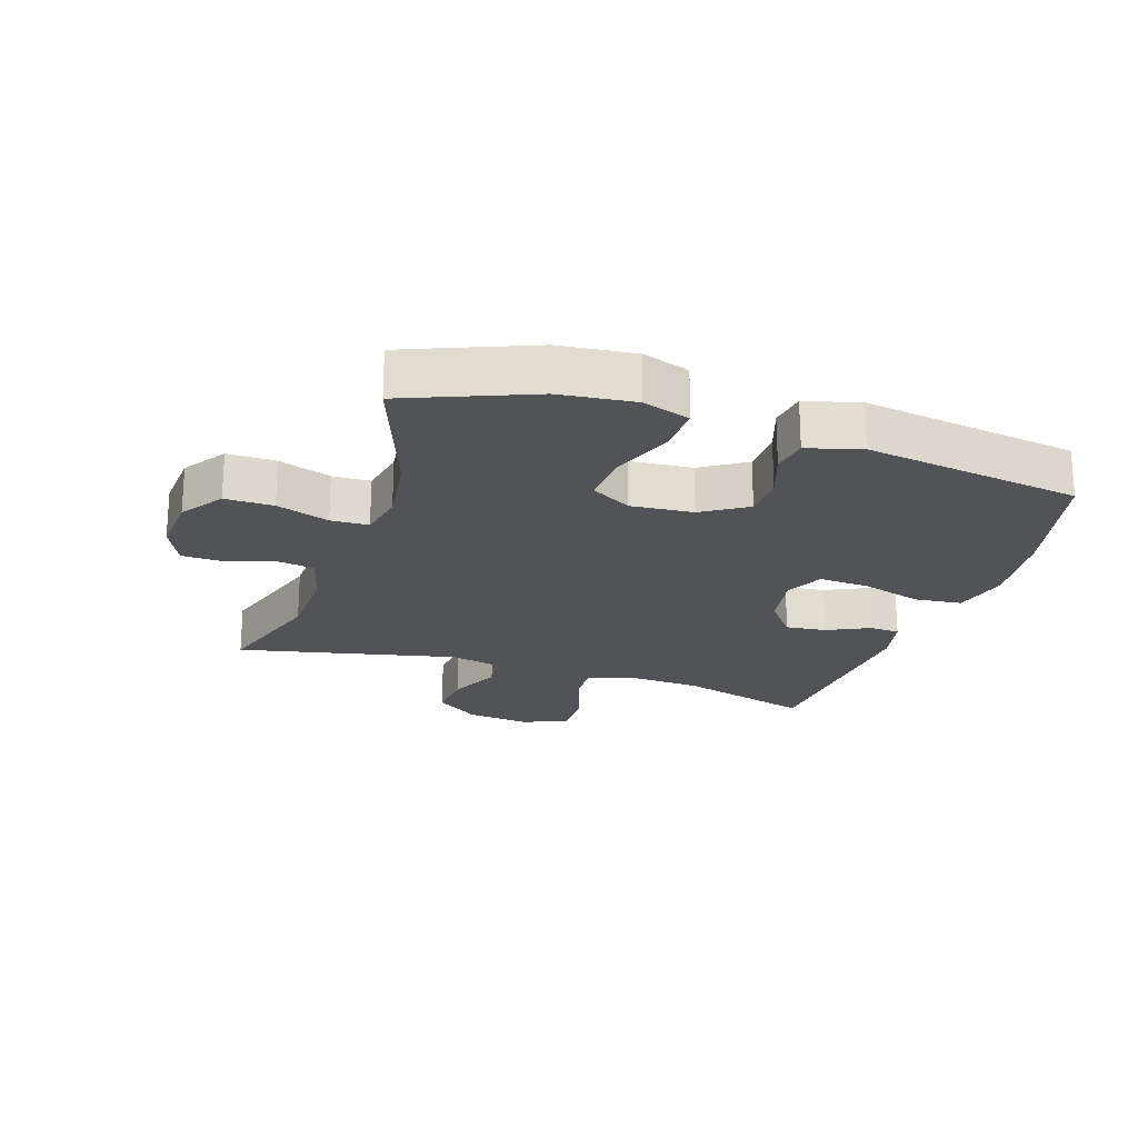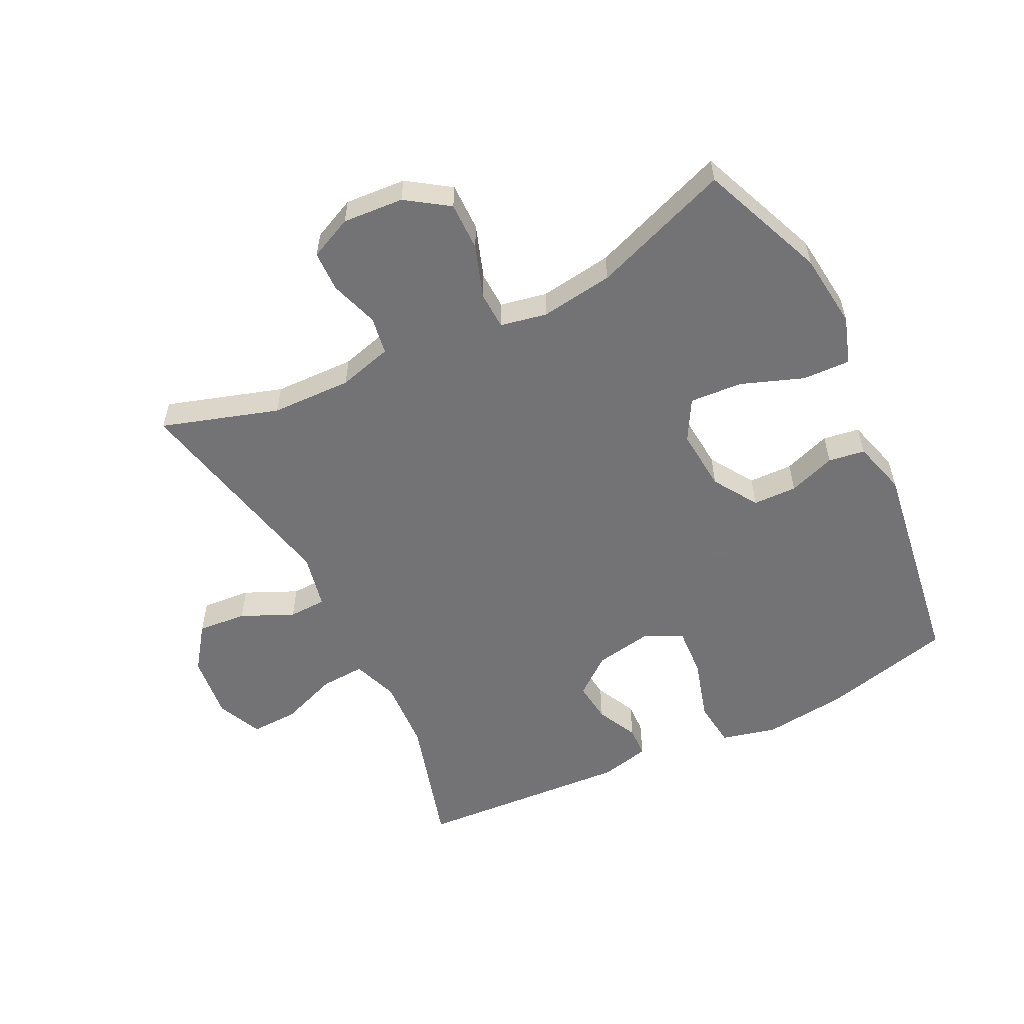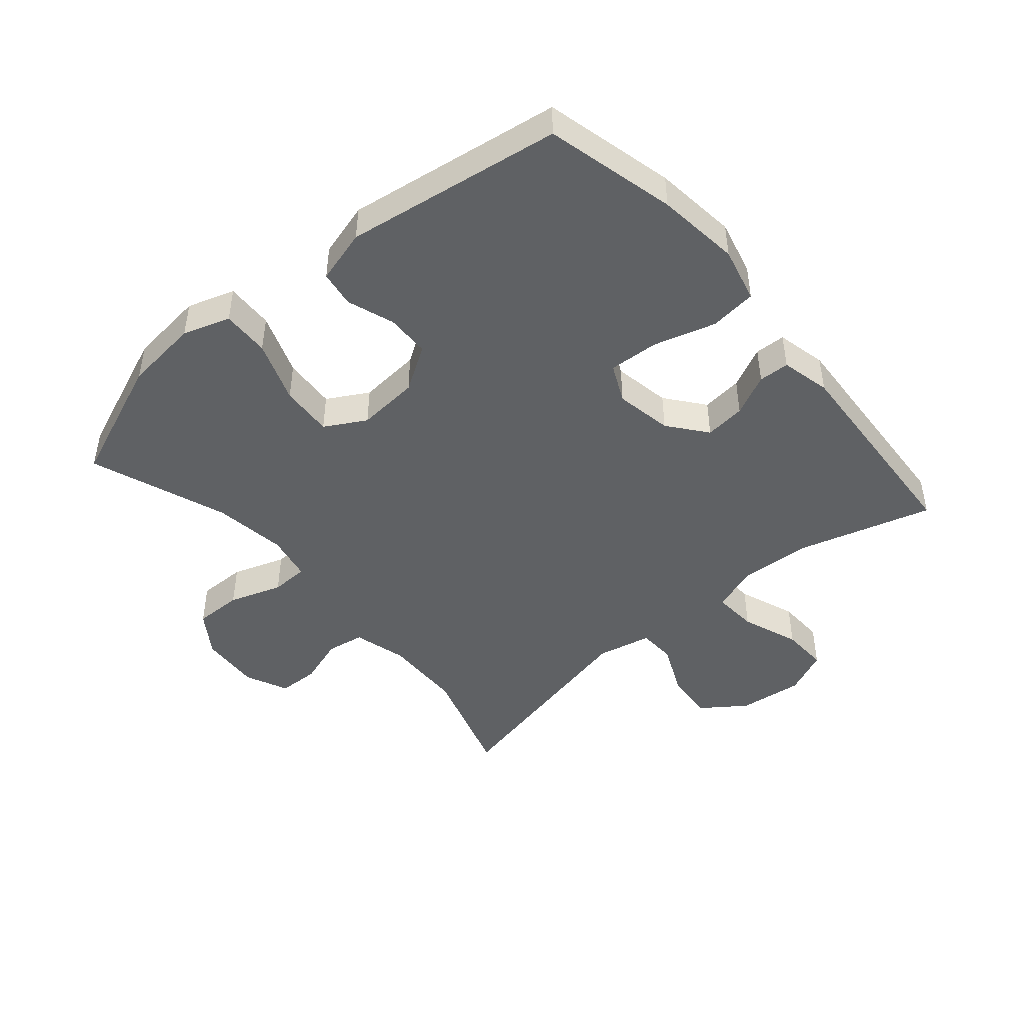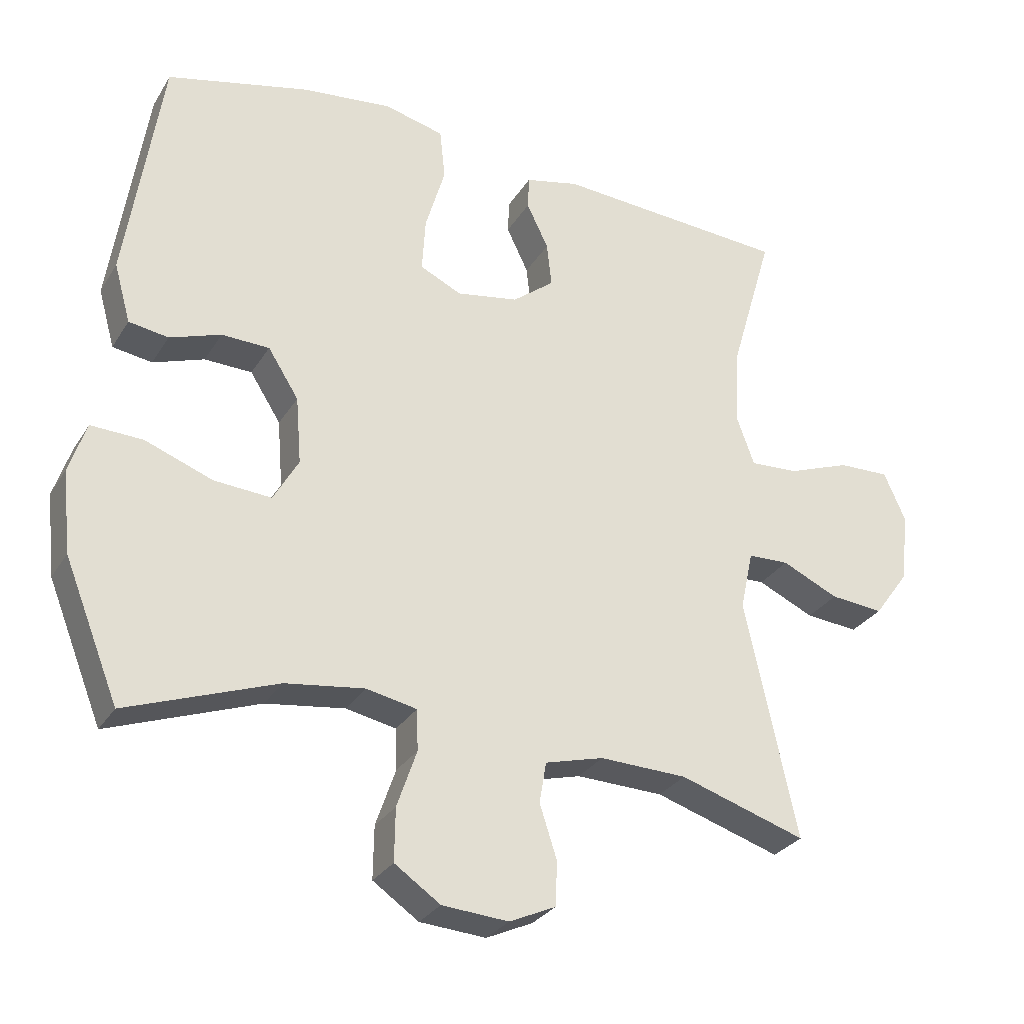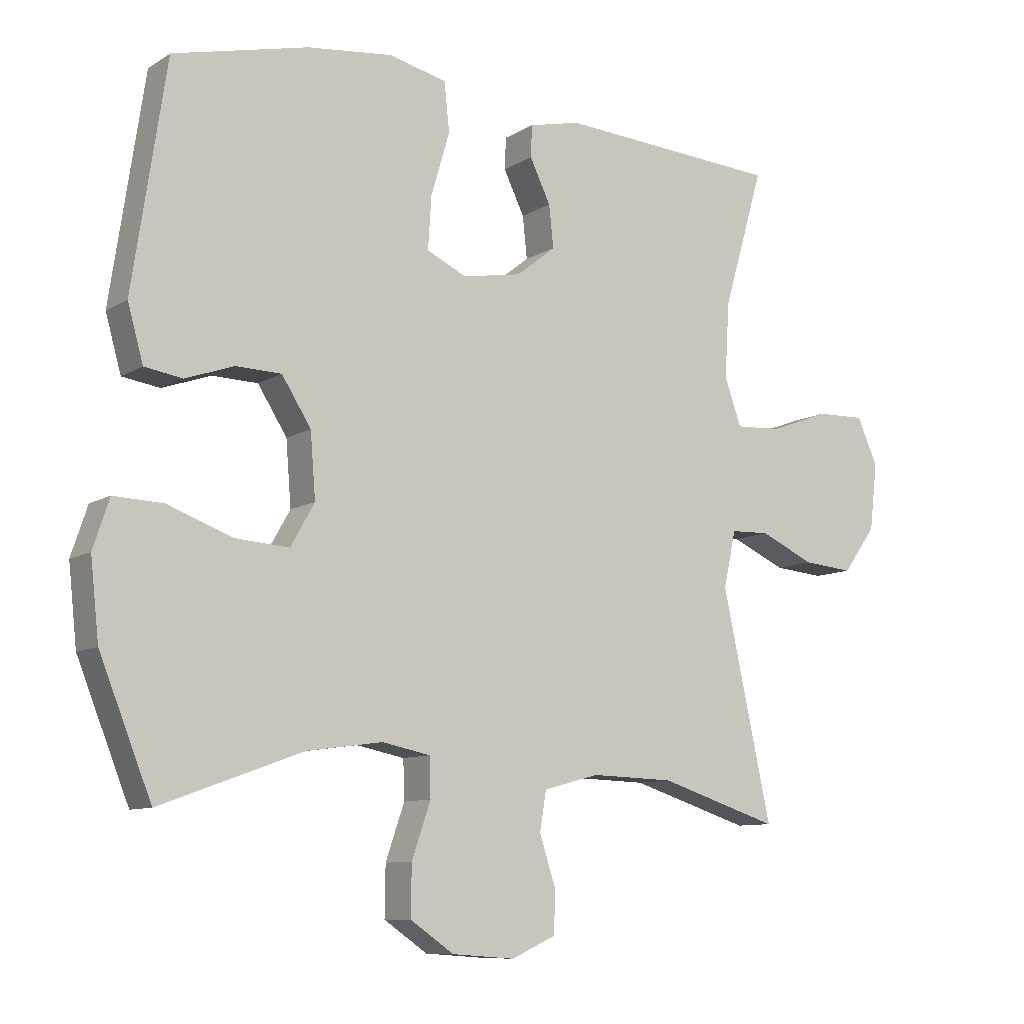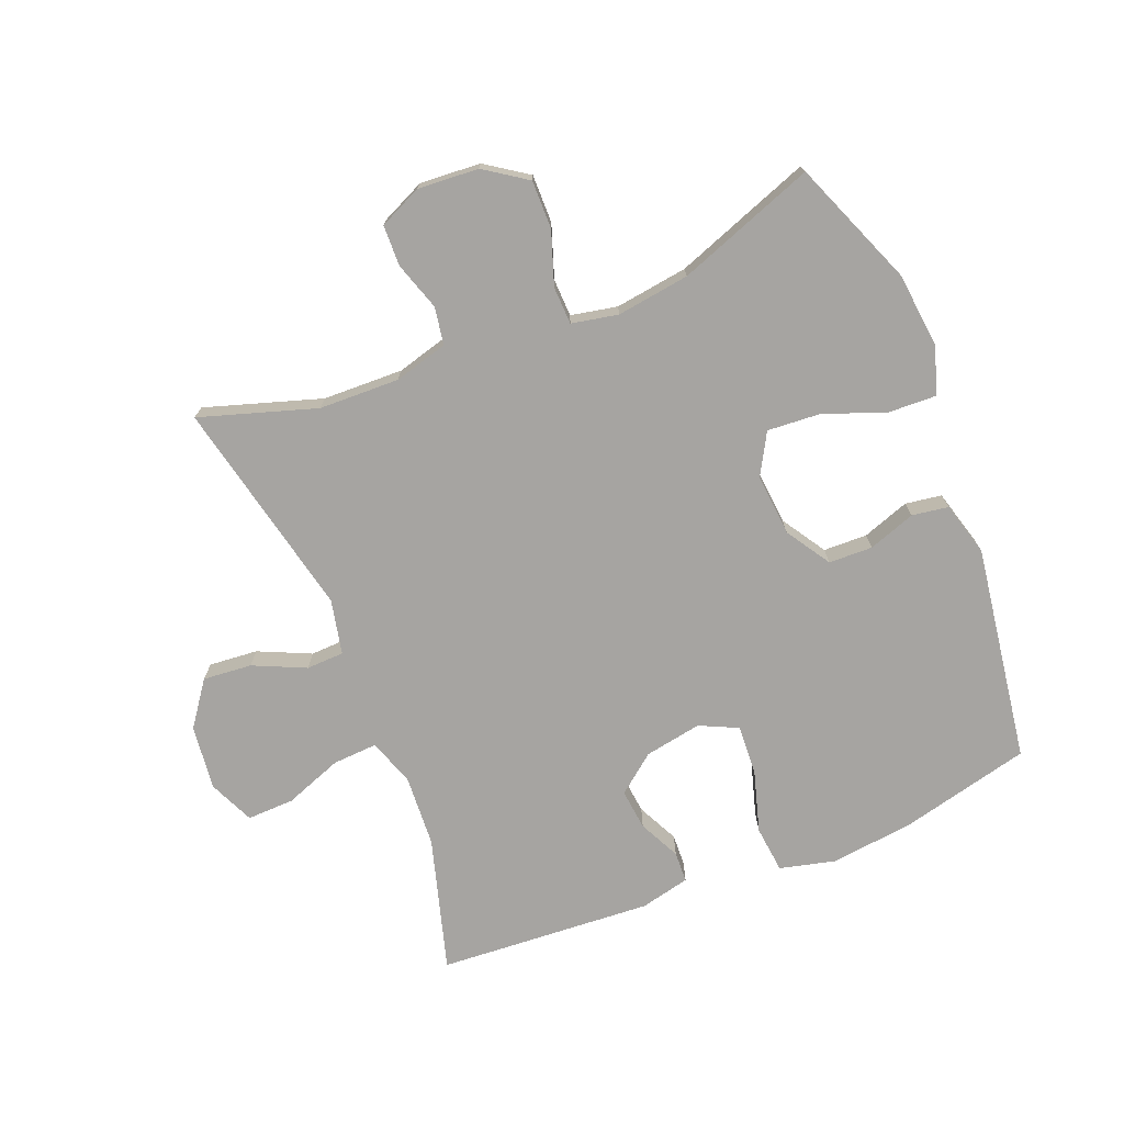
<metadata>
{"format":"obj","ext":"obj","renderer":"f3d","projection":"perspective","resolution":1024,"background":"white","views":[{"elev":-21.8,"azim":-108.1,"up":"+Y"},{"elev":-56.0,"azim":-153.5,"up":"+Y"},{"elev":-46.0,"azim":-49.4,"up":"+Y"},{"elev":-29.1,"azim":-25.9,"up":"+Z"},{"elev":-9.4,"azim":-33.1,"up":"+Z"},{"elev":-73.5,"azim":-158.0,"up":"+Y"}]}
</metadata>
<code>
v 0.5 0.07 0.5
v 0.438 0.07 0.287
v 0.431 0.07 0.171
v 0.457 0.07 0.098
v 0.528 0.07 0.102
v 0.62 0.07 0.136
v 0.695 0.07 0.138
v 0.727 0.07 0.066
v 0.715 0.07 -0.037
v 0.664 0.07 -0.107
v 0.586 0.07 -0.1
v 0.503 0.07 -0.062
v 0.443 0.07 -0.064
v 0.424 0.07 -0.151
v 0.5 0.07 -0.5
v 0.315 0.07 -0.441
v 0.187 0.07 -0.437
v 0.101 0.07 -0.46
v 0.091 0.07 -0.52
v 0.116 0.07 -0.597
v 0.114 0.07 -0.662
v 0.046 0.07 -0.693
v -0.051 0.07 -0.686
v -0.118 0.07 -0.64
v -0.117 0.07 -0.563
v -0.088 0.07 -0.479
v -0.09 0.07 -0.419
v -0.164 0.07 -0.404
v -0.28 0.07 -0.42
v -0.5 0.07 -0.5
v -0.58 0.07 -0.3
v -0.593 0.07 -0.18
v -0.568 0.07 -0.105
v -0.492 0.07 -0.108
v -0.393 0.07 -0.145
v -0.309 0.07 -0.151
v -0.272 0.07 -0.086
v -0.28 0.07 0.013
v -0.325 0.07 0.084
v -0.395 0.07 0.086
v -0.47 0.07 0.06
v -0.528 0.07 0.069
v -0.552 0.07 0.155
v -0.5 0.07 0.5
v -0.292 0.07 0.55
v -0.159 0.07 0.565
v -0.071 0.07 0.543
v -0.063 0.07 0.468
v -0.092 0.07 0.37
v -0.097 0.07 0.29
v -0.036 0.07 0.261
v 0.055 0.07 0.277
v 0.116 0.07 0.325
v 0.109 0.07 0.39
v 0.077 0.07 0.456
v 0.079 0.07 0.505
v 0.158 0.07 0.523
v 0.5 0 0.5
v 0.438 0 0.287
v 0.431 0 0.171
v 0.457 0 0.098
v 0.528 0 0.102
v 0.62 0 0.136
v 0.695 0 0.138
v 0.727 0 0.066
v 0.715 0 -0.037
v 0.664 0 -0.107
v 0.586 0 -0.1
v 0.503 0 -0.062
v 0.443 0 -0.064
v 0.424 0 -0.151
v 0.5 0 -0.5
v 0.315 0 -0.441
v 0.187 0 -0.437
v 0.101 0 -0.46
v 0.091 0 -0.52
v 0.116 0 -0.597
v 0.114 0 -0.662
v 0.046 0 -0.693
v -0.051 0 -0.686
v -0.118 0 -0.64
v -0.117 0 -0.563
v -0.088 0 -0.479
v -0.09 0 -0.419
v -0.164 0 -0.404
v -0.28 0 -0.42
v -0.5 0 -0.5
v -0.58 0 -0.3
v -0.593 0 -0.18
v -0.568 0 -0.105
v -0.492 0 -0.108
v -0.393 0 -0.145
v -0.309 0 -0.151
v -0.272 0 -0.086
v -0.28 0 0.013
v -0.325 0 0.084
v -0.395 0 0.086
v -0.47 0 0.06
v -0.528 0 0.069
v -0.552 0 0.155
v -0.5 0 0.5
v -0.292 0 0.55
v -0.159 0 0.565
v -0.071 0 0.543
v -0.063 0 0.468
v -0.092 0 0.37
v -0.097 0 0.29
v -0.036 0 0.261
v 0.055 0 0.277
v 0.116 0 0.325
v 0.109 0 0.39
v 0.077 0 0.456
v 0.079 0 0.505
v 0.158 0 0.523
f 57 1 2
f 56 57 2
f 55 56 2
f 54 55 2
f 53 54 2 3
f 52 53 3 4
f 51 52 4
f 47 48 49
f 46 47 49
f 45 46 49
f 44 45 49
f 43 44 49
f 42 43 49
f 41 42 49
f 40 41 49
f 39 40 49 50
f 38 39 50 51
f 33 34 35
f 32 33 35
f 31 32 35
f 30 31 35
f 29 30 35
f 28 29 35 36
f 27 28 36 37
f 24 25 26
f 23 24 26
f 22 23 26
f 21 22 26
f 20 21 26
f 19 20 26
f 18 19 26 27
f 38 51 4
f 37 38 4
f 27 37 4
f 18 27 4
f 17 18 4
f 10 11 12
f 9 10 12
f 8 9 12
f 7 8 12
f 6 7 12
f 5 6 12
f 5 12 13
f 4 5 13
f 4 13 14
f 17 4 14
f 16 17 14
f 14 15 16
f 59 58 114
f 59 114 113
f 59 113 112
f 59 112 111
f 60 59 111 110
f 61 60 110 109
f 61 109 108
f 106 105 104
f 106 104 103
f 106 103 102
f 106 102 101
f 106 101 100
f 106 100 99
f 106 99 98
f 106 98 97
f 107 106 97 96
f 108 107 96 95
f 92 91 90
f 92 90 89
f 92 89 88
f 92 88 87
f 92 87 86
f 93 92 86 85
f 94 93 85 84
f 83 82 81
f 83 81 80
f 83 80 79
f 83 79 78
f 83 78 77
f 83 77 76
f 84 83 76 75
f 61 108 95
f 61 95 94
f 61 94 84
f 61 84 75
f 61 75 74
f 69 68 67
f 69 67 66
f 69 66 65
f 69 65 64
f 69 64 63
f 69 63 62
f 70 69 62
f 70 62 61
f 71 70 61
f 71 61 74
f 71 74 73
f 73 72 71
f 1 58 59 2
f 2 59 60 3
f 3 60 61 4
f 4 61 62 5
f 5 62 63 6
f 6 63 64 7
f 7 64 65 8
f 8 65 66 9
f 9 66 67 10
f 10 67 68 11
f 11 68 69 12
f 12 69 70 13
f 13 70 71 14
f 14 71 72 15
f 15 72 73 16
f 16 73 74 17
f 17 74 75 18
f 18 75 76 19
f 19 76 77 20
f 20 77 78 21
f 21 78 79 22
f 22 79 80 23
f 23 80 81 24
f 24 81 82 25
f 25 82 83 26
f 26 83 84 27
f 27 84 85 28
f 28 85 86 29
f 29 86 87 30
f 30 87 88 31
f 31 88 89 32
f 32 89 90 33
f 33 90 91 34
f 34 91 92 35
f 35 92 93 36
f 36 93 94 37
f 37 94 95 38
f 38 95 96 39
f 39 96 97 40
f 40 97 98 41
f 41 98 99 42
f 42 99 100 43
f 43 100 101 44
f 44 101 102 45
f 45 102 103 46
f 46 103 104 47
f 47 104 105 48
f 48 105 106 49
f 49 106 107 50
f 50 107 108 51
f 51 108 109 52
f 52 109 110 53
f 53 110 111 54
f 54 111 112 55
f 55 112 113 56
f 56 113 114 57
f 57 114 58 1

</code>
